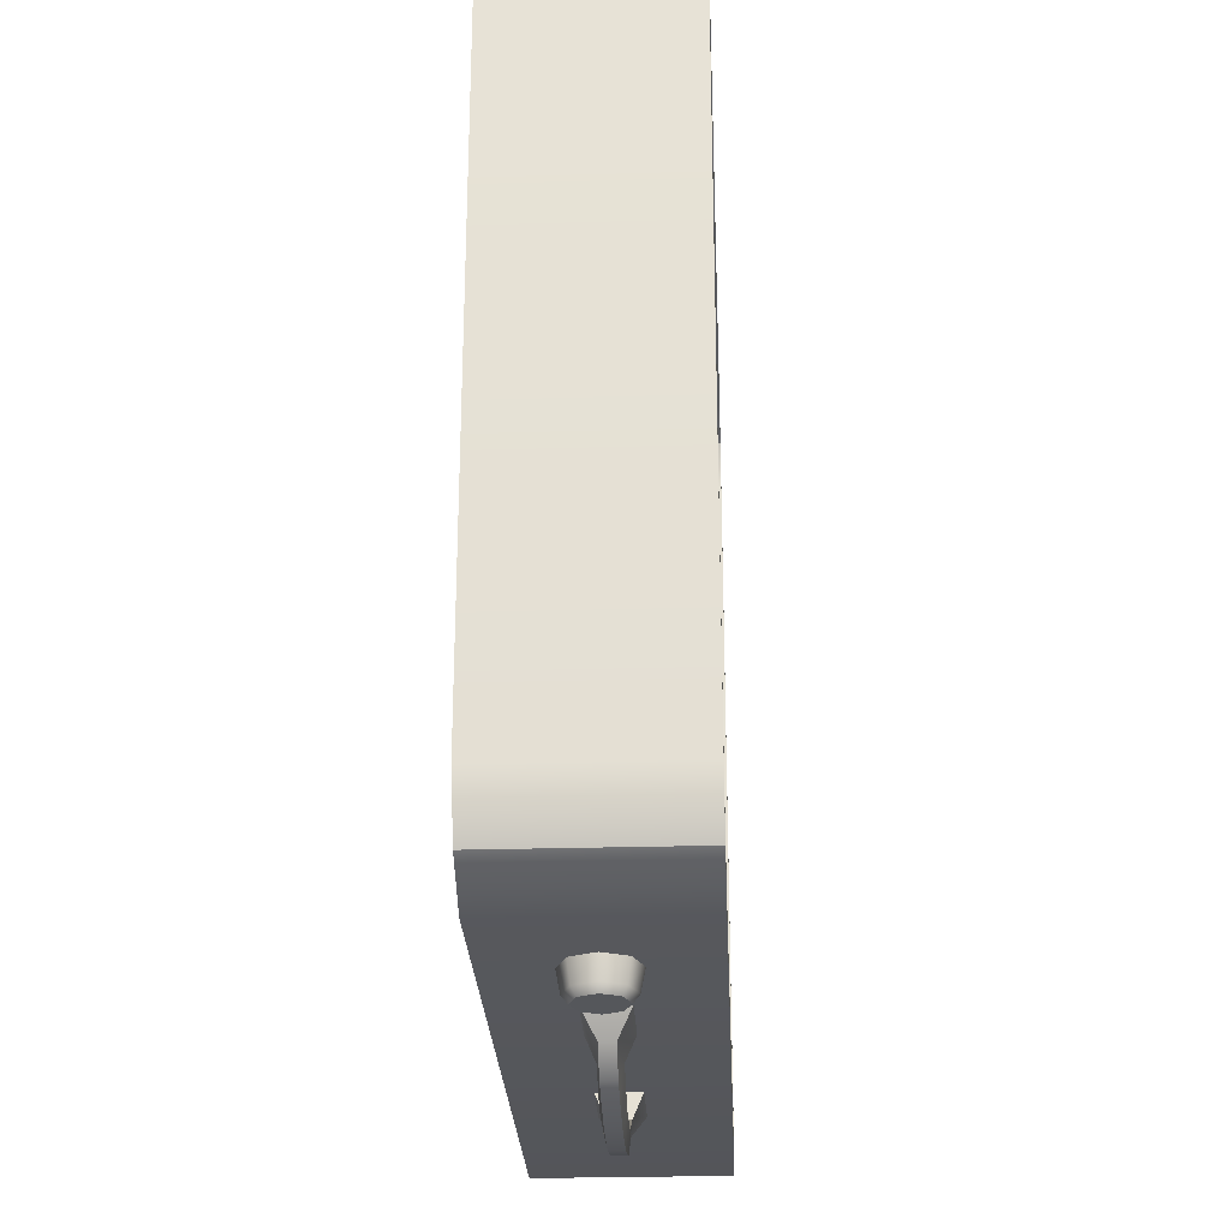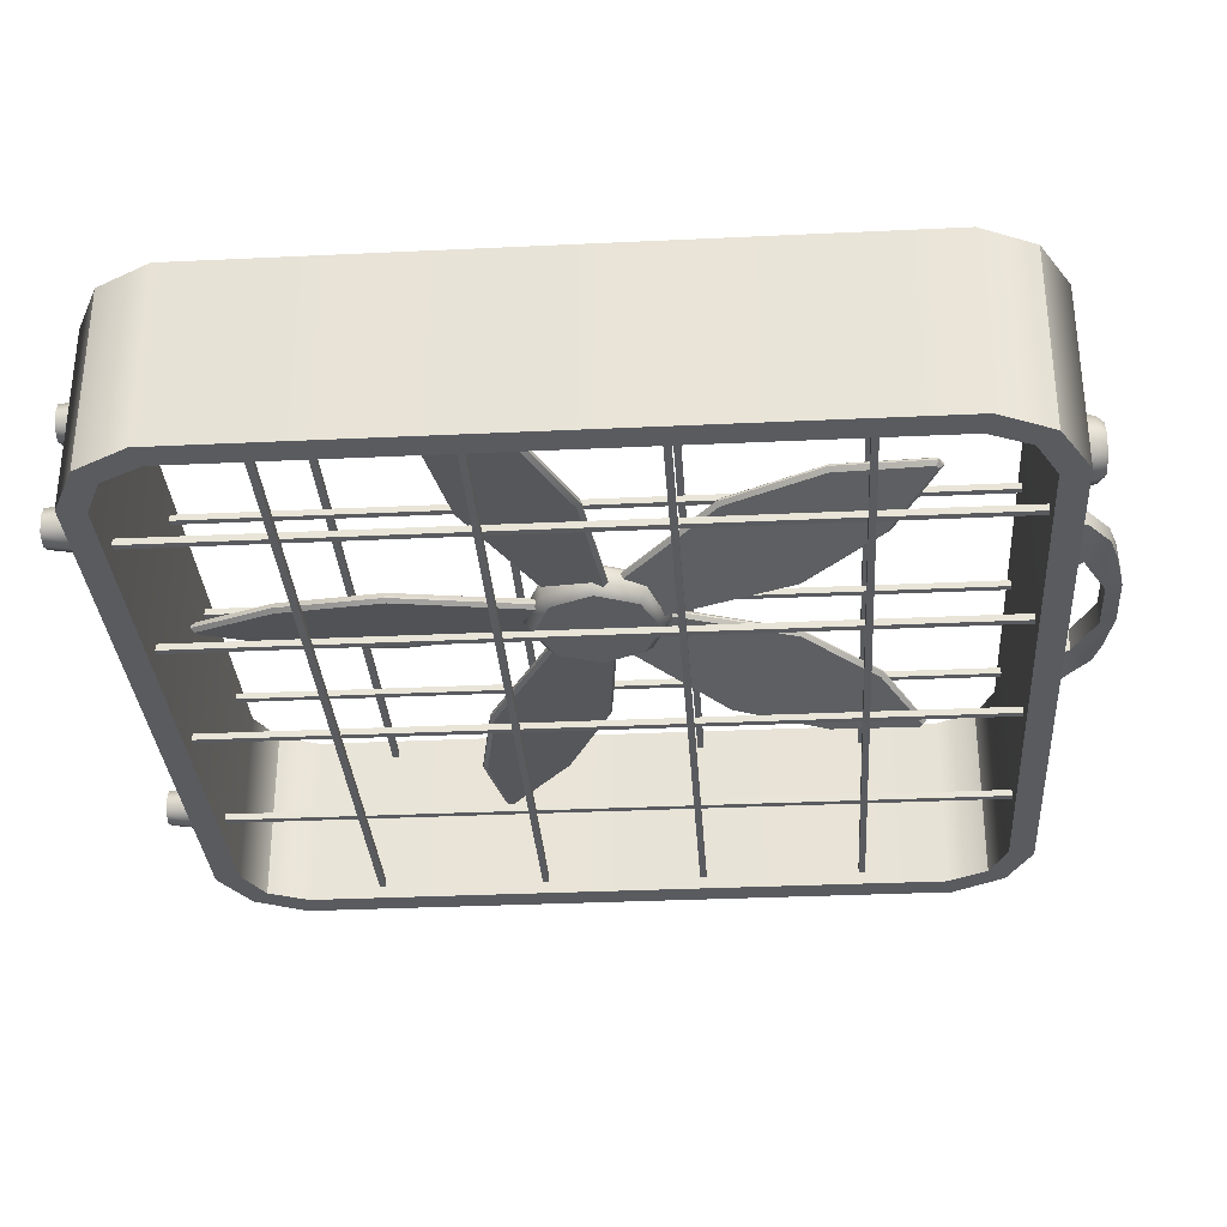
<metadata>
{"format":"obj","ext":"obj","renderer":"f3d","projection":"perspective","resolution":1024,"background":"white","views":[{"elev":-26.6,"azim":92.6,"up":"+Z"},{"elev":-32.1,"azim":93.8,"up":"+Y"}]}
</metadata>
<code>
g default
v 0 11.09 0
v 0 16.2 0
v 7.119 12.37 -7.119
v 6.142 11.09 -6.142
v 0 12.37 -10.07
v 0 11.09 -8.686
v -7.119 12.37 -7.119
v -6.142 11.09 -6.142
v -10.07 12.37 0
v -8.686 11.09 0
v -7.119 12.37 7.119
v -6.142 11.09 6.142
v 0 12.37 10.07
v 0 11.09 8.686
v 7.119 12.37 7.119
v 6.142 11.09 6.142
v 10.07 12.37 0
v 8.686 11.09 0
v 7.119 14.92 -7.119
v 6.142 16.2 -6.142
v 0 14.92 -10.07
v 0 16.2 -8.686
v -7.119 14.92 -7.119
v -6.142 16.2 -6.142
v -10.07 14.92 0
v -8.686 16.2 0
v -7.119 14.92 7.119
v -6.142 16.2 6.142
v 0 14.92 10.07
v 0 16.2 8.686
v 7.119 14.92 7.119
v 6.142 16.2 6.142
v 10.07 14.92 0
v 8.686 16.2 0
v -3.049 13.48 27.82
v -2.761 14.95 27.82
v 2.761 12.34 27.82
v 3.049 13.81 27.82
v -6.406 14.14 43.31
v -6.826 14.83 43.54
v -0.4481 12.97 55.32
v -0.6019 13.61 55.92
v -6.768 15.13 43.54
v -6.118 15.61 43.31
v -0.1598 14.44 55.32
v -0.544 13.91 55.92
v -3.994 15.19 7.279
v -4.561 14.69 7.279
v -1.373 14.68 7.279
v -4.619 14.4 7.279
v -4.282 13.72 7.279
v -1.662 13.21 7.279
v -8.416 16.06 27.78
v -8.984 15.56 27.82
v 6.826 12.46 43.54
v 6.406 13.15 43.31
v 9.042 12.03 27.82
v 8.704 12.7 27.78
v 4.282 13.57 7.279
v 4.619 12.89 7.279
v -8.704 14.59 27.78
v -9.042 15.27 27.82
v 4.561 12.6 7.279
v 3.994 12.1 7.279
v 8.984 11.73 27.82
v 8.416 11.23 27.78
v 6.118 11.68 43.31
v 6.768 12.17 43.54
v 0.1598 12.85 55.32
v 0.544 13.39 55.92
v 1.373 12.61 7.279
v 1.662 14.08 7.279
v 0.4481 14.32 55.32
v 0.6019 13.68 55.92
v 25.52 13.48 11.5
v 25.61 14.95 11.22
v 27.31 12.34 5.971
v 27.4 13.81 5.697
v 39.21 14.14 19.48
v 39.3 14.83 19.95
v 52.47 12.97 17.52
v 53 13.61 17.85
v 39.32 15.13 19.89
v 39.3 15.61 19.2
v 52.56 14.44 17.25
v 53.01 13.91 17.8
v 5.689 15.19 6.048
v 5.514 14.69 6.587
v 6.499 14.68 3.555
v 5.496 14.4 6.642
v 5.6 13.72 6.322
v 6.409 13.21 3.83
v 23.82 16.06 16.59
v 23.68 15.56 17.14
v 43.52 12.46 6.964
v 43.17 13.15 7.292
v 29.25 12.03 -0.00228
v 29.11 12.7 0.3074
v 8.246 13.57 -1.823
v 8.35 12.89 -2.143
v 23.73 14.59 16.86
v 23.66 15.27 17.2
v 8.332 12.6 -2.088
v 8.157 12.1 -1.549
v 29.23 11.73 0.05284
v 29.02 11.23 0.5816
v 43.08 11.68 7.566
v 43.5 12.17 7.019
v 52.66 12.85 16.94
v 53.35 13.39 16.76
v 7.347 12.61 0.9434
v 7.436 14.08 0.6692
v 52.75 14.32 16.67
v 53.37 13.68 16.71
v -27.4 13.48 5.697
v -27.31 14.95 5.971
v -25.61 12.34 11.22
v -25.52 13.81 11.5
v -43.17 14.14 7.292
v -43.52 14.83 6.964
v -52.75 12.97 16.67
v -53.37 13.61 16.71
v -43.5 15.13 7.019
v -43.08 15.61 7.566
v -52.66 14.44 16.94
v -53.35 13.91 16.76
v -8.157 15.19 -1.549
v -8.332 14.69 -2.088
v -7.347 14.68 0.9434
v -8.35 14.4 -2.143
v -8.246 13.72 -1.823
v -7.436 13.21 0.6692
v -29.02 16.06 0.5816
v -29.23 15.56 0.05284
v -39.3 12.46 19.95
v -39.21 13.15 19.48
v -23.66 12.03 17.2
v -23.73 12.7 16.86
v -5.6 13.57 6.322
v -5.496 12.89 6.642
v -29.11 14.59 0.3074
v -29.25 15.27 -0.00228
v -5.514 12.6 6.587
v -5.689 12.1 6.048
v -23.68 11.73 17.14
v -23.82 11.23 16.59
v -39.3 11.68 19.2
v -39.32 12.17 19.89
v -52.56 12.85 17.25
v -53.01 13.39 17.8
v -6.499 12.61 3.555
v -6.409 14.08 3.83
v -52.47 14.32 17.52
v -53 13.68 17.85
v -13.89 13.48 -24.3
v -14.12 14.95 -24.13
v -18.59 12.34 -20.88
v -18.82 13.81 -20.71
v -20.28 14.14 -38.81
v -20.07 14.83 -39.24
v -32.15 12.97 -45.02
v -32.38 13.61 -45.59
v -20.12 15.13 -39.21
v -20.51 15.61 -38.64
v -32.39 14.44 -44.85
v -32.43 13.91 -45.56
v -1.047 15.19 -8.237
v -0.5889 14.69 -8.57
v -3.168 14.68 -6.696
v -0.542 14.4 -8.604
v -0.8141 13.72 -8.406
v -2.934 13.21 -6.866
v -9.522 16.06 -27.42
v -9.084 15.56 -27.79
v -31.12 12.46 -31.22
v -30.64 13.15 -31.28
v -23.67 12.03 -17.19
v -23.37 12.7 -17.36
v -7.743 13.57 -3.372
v -8.015 12.89 -3.174
v -9.289 14.59 -27.59
v -9.037 15.27 -27.82
v -7.968 12.6 -3.208
v -7.51 12.1 -3.541
v -23.62 11.73 -17.23
v -23.14 11.23 -17.53
v -30.41 11.68 -31.44
v -31.07 12.17 -31.25
v -32.65 12.85 -44.66
v -33.31 13.39 -44.92
v -5.39 12.61 -5.082
v -5.623 14.08 -4.912
v -32.88 14.32 -44.49
v -33.35 13.68 -44.89
v 18.82 13.48 -20.71
v 18.59 14.95 -20.88
v 14.12 12.34 -24.13
v 13.89 13.81 -24.3
v 30.64 14.14 -31.28
v 31.12 14.83 -31.22
v 32.88 12.97 -44.49
v 33.35 13.61 -44.89
v 31.07 15.13 -31.25
v 30.41 15.61 -31.44
v 32.65 14.44 -44.66
v 33.31 13.91 -44.92
v 7.51 15.19 -3.541
v 7.968 14.69 -3.208
v 5.39 14.68 -5.082
v 8.015 14.4 -3.174
v 7.743 13.72 -3.372
v 5.623 13.21 -4.912
v 23.14 16.06 -17.53
v 23.62 15.56 -17.23
v 20.07 12.46 -39.24
v 20.28 13.15 -38.81
v 9.037 12.03 -27.82
v 9.289 12.7 -27.59
v 0.8141 13.57 -8.406
v 0.542 12.89 -8.604
v 23.37 14.59 -17.36
v 23.67 15.27 -17.19
v 0.5889 12.6 -8.57
v 1.047 12.1 -8.237
v 9.084 11.73 -27.79
v 9.522 11.23 -27.42
v 20.51 11.68 -38.64
v 20.12 12.17 -39.21
v 32.39 12.85 -44.85
v 32.43 13.39 -45.56
v 3.168 12.61 -6.696
v 2.934 14.08 -6.866
v 32.15 14.32 -45.02
v 32.38 13.68 -45.59
v -48.68 27.29 57.38
v -54.68 27.29 54.26
v -57.38 27.29 48.26
v -54.68 0 54.26
v -57.38 0 48.26
v -48.68 0 57.38
v -57.4 27.29 56.85
v -61.17 27.29 49.07
v -61.17 0 49.07
v -57.4 0 56.85
v -49.61 0 61.17
v -49.61 27.29 61.17
v 57.38 27.29 48.68
v 54.26 27.29 54.68
v 48.26 27.29 57.38
v 54.26 0 54.68
v 48.26 0 57.38
v 57.38 0 48.68
v 56.85 27.29 57.4
v 49.07 27.29 61.17
v 49.07 0 61.17
v 56.85 0 57.4
v 61.17 0 49.61
v 61.17 27.29 49.61
v 48.68 27.29 -57.38
v 54.68 27.29 -54.26
v 57.38 27.29 -48.26
v 54.68 0 -54.26
v 57.38 0 -48.26
v 48.68 0 -57.38
v 57.4 27.29 -56.85
v 61.17 27.29 -49.07
v 61.17 0 -49.07
v 57.4 0 -56.85
v 49.61 0 -61.17
v 49.61 27.29 -61.17
v -57.38 27.29 -48.68
v -54.26 27.29 -54.68
v -48.26 27.29 -57.38
v -54.26 0 -54.68
v -48.26 0 -57.38
v -57.38 0 -48.68
v -56.85 27.29 -57.4
v -49.07 27.29 -61.17
v -49.07 0 -61.17
v -56.85 0 -57.4
v -61.17 0 -49.61
v -61.17 27.29 -49.61
v 37.43 10.21 -61.17
v 34 8.791 -61.17
v 30.57 10.21 -61.17
v 29.14 13.65 -61.17
v 30.57 17.08 -61.17
v 34 18.5 -61.17
v 37.43 17.08 -61.17
v 38.86 13.65 -61.17
v 34 13.65 -65.27
v 37.04 10.61 -64.2
v 36.44 11.21 -65.27
v 34 9.352 -64.2
v 34 10.2 -65.27
v 30.96 10.61 -64.2
v 31.56 11.21 -65.27
v 29.71 13.65 -64.2
v 30.55 13.65 -65.27
v 30.96 16.68 -64.2
v 31.56 16.09 -65.27
v 34 17.94 -64.2
v 34 17.1 -65.27
v 37.04 16.68 -64.2
v 36.44 16.09 -65.27
v 38.29 13.65 -64.2
v 37.45 13.65 -65.27
v 21.47 16.68 -61.17
v 11.02 16.68 -61.17
v 21.47 10.61 -61.17
v 11.02 10.61 -61.17
v 14.89 12.58 -67.81
v 11.02 12.58 -68.99
v 14.89 14.71 -67.81
v 11.02 14.71 -68.99
v 19 12.58 -64.53
v 11.02 12.04 -64.53
v 11.02 15.25 -64.53
v 19 14.71 -64.53
v 4.267 12.04 -67.9
v 4.267 15.25 -67.9
v 4.267 14.71 -70.22
v 4.267 12.58 -70.22
v -21.47 10.61 -61.17
v -11.02 10.61 -61.17
v -21.47 16.68 -61.17
v -11.02 16.68 -61.17
v -14.89 14.71 -67.81
v -11.02 14.71 -68.99
v -14.89 12.58 -67.81
v -11.02 12.58 -68.99
v -18.93 14.71 -64.53
v -11.02 15.25 -64.53
v -11.02 12.04 -64.53
v -18.93 12.58 -64.53
v -4.267 15.25 -67.9
v -4.267 12.04 -67.9
v -4.267 12.58 -70.22
v -4.267 14.71 -70.22
v 39.32 7.968 61.17
v 37 8.93 61.17
v 34.68 7.968 61.17
v 33.72 5.646 61.17
v 34.68 3.325 61.17
v 37 2.363 61.17
v 39.32 3.325 61.17
v 40.28 5.646 61.17
v 38.85 7.497 65.96
v 37 8.263 65.96
v 35.15 7.497 65.96
v 34.38 5.646 65.96
v 35.15 3.796 65.96
v 37 3.03 65.96
v 38.85 3.796 65.96
v 39.62 5.646 65.96
v 37 5.646 65.96
v 39.32 23.97 61.17
v 37 24.93 61.17
v 34.68 23.97 61.17
v 33.72 21.65 61.17
v 34.68 19.32 61.17
v 37 18.36 61.17
v 39.32 19.32 61.17
v 40.28 21.65 61.17
v 38.85 23.5 65.96
v 37 24.26 65.96
v 35.15 23.5 65.96
v 34.38 21.65 65.96
v 35.15 19.8 65.96
v 37 19.03 65.96
v 38.85 19.8 65.96
v 39.62 21.65 65.96
v 37 21.65 65.96
v -34.68 7.968 61.17
v -37 8.93 61.17
v -39.32 7.968 61.17
v -40.28 5.646 61.17
v -39.32 3.325 61.17
v -37 2.363 61.17
v -34.68 3.325 61.17
v -33.72 5.646 61.17
v -35.15 7.497 65.96
v -37 8.263 65.96
v -38.85 7.497 65.96
v -39.62 5.646 65.96
v -38.85 3.796 65.96
v -37 3.03 65.96
v -35.15 3.796 65.96
v -34.38 5.646 65.96
v -37 5.646 65.96
v -34.68 23.97 61.17
v -37 24.93 61.17
v -39.32 23.97 61.17
v -40.28 21.65 61.17
v -39.32 19.32 61.17
v -37 18.36 61.17
v -34.68 19.32 61.17
v -33.72 21.65 61.17
v -35.15 23.5 65.96
v -37 24.26 65.96
v -38.85 23.5 65.96
v -39.62 21.65 65.96
v -38.85 19.8 65.96
v -37 19.03 65.96
v -35.15 19.8 65.96
v -34.38 21.65 65.96
v -37 21.65 65.96
v 36.02 3.868 60.08
v 36.02 3.868 -59.08
v 36.02 2.885 60.08
v 36.02 2.885 -59.08
v 36.98 2.885 60.08
v 36.98 2.885 -59.08
v 36.98 3.868 60.08
v 36.98 3.868 -59.08
v 11.02 3.868 60.08
v 11.02 3.868 -59.08
v 11.02 2.885 60.08
v 11.02 2.885 -59.08
v 11.98 2.885 60.08
v 11.98 2.885 -59.08
v 11.98 3.868 60.08
v 11.98 3.868 -59.08
v -12.98 3.868 60.08
v -12.98 3.868 -59.08
v -12.98 2.885 60.08
v -12.98 2.885 -59.08
v -12.02 2.885 60.08
v -12.02 2.885 -59.08
v -12.02 3.868 60.08
v -12.02 3.868 -59.08
v -36.98 3.868 60.08
v -36.98 3.868 -59.08
v -36.98 2.885 60.08
v -36.98 2.885 -59.08
v -36.02 2.885 60.08
v -36.02 2.885 -59.08
v -36.02 3.868 60.08
v -36.02 3.868 -59.08
v -59.58 2.885 36.52
v 59.58 2.885 36.52
v -59.58 1.901 36.52
v 59.58 1.901 36.52
v -59.58 1.901 37.48
v 59.58 1.901 37.48
v -59.58 2.885 37.48
v 59.58 2.885 37.48
v -59.58 2.885 11.52
v 59.58 2.885 11.52
v -59.58 1.901 11.52
v 59.58 1.901 11.52
v -59.58 1.901 12.48
v 59.58 1.901 12.48
v -59.58 2.885 12.48
v 59.58 2.885 12.48
v -59.58 2.885 -12.48
v 59.58 2.885 -12.48
v -59.58 1.901 -12.48
v 59.58 1.901 -12.48
v -59.58 1.901 -11.52
v 59.58 1.901 -11.52
v -59.58 2.885 -11.52
v 59.58 2.885 -11.52
v -59.58 2.885 -36.48
v 59.58 2.885 -36.48
v -59.58 1.901 -36.48
v 59.58 1.901 -36.48
v -59.58 1.901 -35.52
v 59.58 1.901 -35.52
v -59.58 2.885 -35.52
v 59.58 2.885 -35.52
v 36.02 23.43 -60.08
v 36.02 23.43 59.08
v 36.02 24.41 -60.08
v 36.02 24.41 59.08
v 36.98 24.41 -60.08
v 36.98 24.41 59.08
v 36.98 23.43 -60.08
v 36.98 23.43 59.08
v 11.02 23.43 -60.08
v 11.02 23.43 59.08
v 11.02 24.41 -60.08
v 11.02 24.41 59.08
v 11.98 24.41 -60.08
v 11.98 24.41 59.08
v 11.98 23.43 -60.08
v 11.98 23.43 59.08
v -12.98 23.43 -60.08
v -12.98 23.43 59.08
v -12.98 24.41 -60.08
v -12.98 24.41 59.08
v -12.02 24.41 -60.08
v -12.02 24.41 59.08
v -12.02 23.43 -60.08
v -12.02 23.43 59.08
v -36.98 23.43 -60.08
v -36.98 23.43 59.08
v -36.98 24.41 -60.08
v -36.98 24.41 59.08
v -36.02 24.41 -60.08
v -36.02 24.41 59.08
v -36.02 23.43 -60.08
v -36.02 23.43 59.08
v -59.58 24.41 -36.52
v 59.58 24.41 -36.52
v -59.58 25.39 -36.52
v 59.58 25.39 -36.52
v -59.58 25.39 -37.48
v 59.58 25.39 -37.48
v -59.58 24.41 -37.48
v 59.58 24.41 -37.48
v -59.58 24.41 -11.52
v 59.58 24.41 -11.52
v -59.58 25.39 -11.52
v 59.58 25.39 -11.52
v -59.58 25.39 -12.48
v 59.58 25.39 -12.48
v -59.58 24.41 -12.48
v 59.58 24.41 -12.48
v -59.58 24.41 12.48
v 59.58 24.41 12.48
v -59.58 25.39 12.48
v 59.58 25.39 12.48
v -59.58 25.39 11.52
v 59.58 25.39 11.52
v -59.58 24.41 11.52
v 59.58 24.41 11.52
v -59.58 24.41 36.48
v 59.58 24.41 36.48
v -59.58 25.39 36.48
v 59.58 25.39 36.48
v -59.58 25.39 35.52
v 59.58 25.39 35.52
v -59.58 24.41 35.52
v 59.58 24.41 35.52
g pCylinder9
f 3 4 6 5
f 4 3 17 18
f 5 6 8 7
f 7 8 10 9
f 9 10 12 11
f 11 12 14 13
f 13 14 16 15
f 15 16 18 17
f 19 20 34 33
f 20 19 21 22
f 22 21 23 24
f 24 23 25 26
f 26 25 27 28
f 28 27 29 30
f 30 29 31 32
f 32 31 33 34
f 3 5 21 19
f 5 7 23 21
f 7 9 25 23
f 9 11 27 25
f 11 13 29 27
f 13 15 31 29
f 15 17 33 31
f 17 3 19 33
f 6 4 1
f 8 6 1
f 10 8 1
f 12 10 1
f 14 12 1
f 16 14 1
f 18 16 1
f 4 18 1
f 20 22 2
f 22 24 2
f 24 26 2
f 26 28 2
f 28 30 2
f 30 32 2
f 32 34 2
f 34 20 2
f 39 40 62 61
f 40 39 41 42
f 42 41 69 70
f 43 44 53 54
f 44 43 46 45
f 45 46 74 73
f 47 48 54 53
f 50 51 61 62
f 55 56 73 74
f 56 55 57 58
f 58 57 60 59
f 64 63 65 66
f 66 65 68 67
f 67 68 70 69
f 74 46 42 70
f 74 70 68 55
f 38 36 45 73
f 38 73 56 58
f 72 49 36 38
f 72 38 58 59
f 37 35 52 71
f 37 71 64 66
f 69 41 35 37
f 69 37 66 67
f 65 63 60 57
f 68 65 57 55
f 50 62 54 48
f 62 40 43 54
f 61 35 41 39
f 51 52 35 61
f 53 36 49 47
f 44 45 36 53
f 40 42 46 43
f 79 80 102 101
f 80 79 81 82
f 82 81 109 110
f 83 84 93 94
f 84 83 86 85
f 85 86 114 113
f 87 88 94 93
f 90 91 101 102
f 95 96 113 114
f 96 95 97 98
f 98 97 100 99
f 104 103 105 106
f 106 105 108 107
f 107 108 110 109
f 114 86 82 110
f 114 110 108 95
f 78 76 85 113
f 78 113 96 98
f 112 89 76 78
f 112 78 98 99
f 77 75 92 111
f 77 111 104 106
f 109 81 75 77
f 109 77 106 107
f 105 103 100 97
f 108 105 97 95
f 90 102 94 88
f 102 80 83 94
f 101 75 81 79
f 91 92 75 101
f 93 76 89 87
f 84 85 76 93
f 80 82 86 83
f 119 120 142 141
f 120 119 121 122
f 122 121 149 150
f 123 124 133 134
f 124 123 126 125
f 125 126 154 153
f 127 128 134 133
f 130 131 141 142
f 135 136 153 154
f 136 135 137 138
f 138 137 140 139
f 144 143 145 146
f 146 145 148 147
f 147 148 150 149
f 154 126 122 150
f 154 150 148 135
f 118 116 125 153
f 118 153 136 138
f 152 129 116 118
f 152 118 138 139
f 117 115 132 151
f 117 151 144 146
f 149 121 115 117
f 149 117 146 147
f 145 143 140 137
f 148 145 137 135
f 130 142 134 128
f 142 120 123 134
f 141 115 121 119
f 131 132 115 141
f 133 116 129 127
f 124 125 116 133
f 120 122 126 123
f 159 160 182 181
f 160 159 161 162
f 162 161 189 190
f 163 164 173 174
f 164 163 166 165
f 165 166 194 193
f 167 168 174 173
f 170 171 181 182
f 175 176 193 194
f 176 175 177 178
f 178 177 180 179
f 184 183 185 186
f 186 185 188 187
f 187 188 190 189
f 194 166 162 190
f 194 190 188 175
f 158 156 165 193
f 158 193 176 178
f 192 169 156 158
f 192 158 178 179
f 157 155 172 191
f 157 191 184 186
f 189 161 155 157
f 189 157 186 187
f 185 183 180 177
f 188 185 177 175
f 170 182 174 168
f 182 160 163 174
f 181 155 161 159
f 171 172 155 181
f 173 156 169 167
f 164 165 156 173
f 160 162 166 163
f 199 200 222 221
f 200 199 201 202
f 202 201 229 230
f 203 204 213 214
f 204 203 206 205
f 205 206 234 233
f 207 208 214 213
f 210 211 221 222
f 215 216 233 234
f 216 215 217 218
f 218 217 220 219
f 224 223 225 226
f 226 225 228 227
f 227 228 230 229
f 234 206 202 230
f 234 230 228 215
f 198 196 205 233
f 198 233 216 218
f 232 209 196 198
f 232 198 218 219
f 197 195 212 231
f 197 231 224 226
f 229 201 195 197
f 229 197 226 227
f 225 223 220 217
f 228 225 217 215
f 210 222 214 208
f 222 200 203 214
f 221 195 201 199
f 211 212 195 221
f 213 196 209 207
f 204 205 196 213
f 200 202 206 203
f 241 242 243 244
f 243 242 282 281
f 244 245 246 241
f 246 245 255 254
f 236 238 239 237
f 238 236 235 240
f 236 237 242 241
f 239 238 244 243
f 242 237 271 282
f 238 240 245 244
f 235 236 241 246
f 245 240 251 255
f 253 254 255 256
f 256 257 258 253
f 258 257 267 266
f 248 250 251 249
f 235 249 251 240
f 250 248 247 252
f 248 249 254 253
f 251 250 256 255
f 246 254 249 235
f 250 252 257 256
f 247 248 253 258
f 257 252 263 267
f 265 266 267 268
f 268 269 270 265
f 270 269 279 278
f 260 262 263 261
f 247 261 263 252
f 262 260 259 264
f 260 261 266 265
f 263 262 268 267
f 258 266 261 247
f 262 264 269 268
f 259 260 265 270
f 269 264 275 279
f 277 278 279 280
f 280 281 282 277
f 272 274 275 273
f 259 273 275 264
f 274 272 271 276
f 239 276 271 237
f 272 273 278 277
f 275 274 280 279
f 270 278 273 259
f 274 276 281 280
f 271 272 277 282
f 243 281 276 239
f 292 293 307 306
f 293 292 294 295
f 295 294 296 297
f 297 296 298 299
f 299 298 300 301
f 301 300 302 303
f 303 302 304 305
f 305 304 306 307
f 283 284 294 292
f 284 285 296 294
f 285 286 298 296
f 286 287 300 298
f 287 288 302 300
f 288 289 304 302
f 289 290 306 304
f 290 283 292 306
f 293 295 291
f 295 297 291
f 297 299 291
f 299 301 291
f 301 303 291
f 303 305 291
f 305 307 291
f 307 293 291
f 316 317 313 312
f 312 313 315 314
f 314 315 318 319
f 314 319 316 312
f 310 311 317 316
f 309 318 317 311
f 319 318 309 308
f 316 319 308 310
f 317 318 321 320
f 318 315 322 321
f 315 313 323 322
f 313 317 320 323
f 321 322 339 336
f 322 323 338 339
f 323 320 337 338
f 332 333 329 328
f 328 329 331 330
f 330 331 334 335
f 330 335 332 328
f 326 327 333 332
f 325 334 333 327
f 335 334 325 324
f 332 335 324 326
f 333 334 337 336
f 334 331 338 337
f 331 329 339 338
f 329 333 336 339
f 321 336 337 320
f 340 341 349 348
f 341 342 350 349
f 342 343 351 350
f 343 344 352 351
f 344 345 353 352
f 345 346 354 353
f 346 347 355 354
f 347 340 348 355
f 348 349 356
f 349 350 356
f 350 351 356
f 351 352 356
f 352 353 356
f 353 354 356
f 354 355 356
f 355 348 356
f 357 358 366 365
f 358 359 367 366
f 359 360 368 367
f 360 361 369 368
f 361 362 370 369
f 362 363 371 370
f 363 364 372 371
f 364 357 365 372
f 365 366 373
f 366 367 373
f 367 368 373
f 368 369 373
f 369 370 373
f 370 371 373
f 371 372 373
f 372 365 373
f 374 375 383 382
f 375 376 384 383
f 376 377 385 384
f 377 378 386 385
f 378 379 387 386
f 379 380 388 387
f 380 381 389 388
f 381 374 382 389
f 382 383 390
f 383 384 390
f 384 385 390
f 385 386 390
f 386 387 390
f 387 388 390
f 388 389 390
f 389 382 390
f 391 392 400 399
f 392 393 401 400
f 393 394 402 401
f 394 395 403 402
f 395 396 404 403
f 396 397 405 404
f 397 398 406 405
f 398 391 399 406
f 399 400 407
f 400 401 407
f 401 402 407
f 402 403 407
f 403 404 407
f 404 405 407
f 405 406 407
f 406 399 407
f 408 409 411 410
f 410 411 413 412
f 412 413 415 414
f 414 415 409 408
f 416 417 419 418
f 418 419 421 420
f 420 421 423 422
f 422 423 417 416
f 424 425 427 426
f 426 427 429 428
f 428 429 431 430
f 430 431 425 424
f 432 433 435 434
f 434 435 437 436
f 436 437 439 438
f 438 439 433 432
f 440 441 443 442
f 442 443 445 444
f 444 445 447 446
f 446 447 441 440
f 448 449 451 450
f 450 451 453 452
f 452 453 455 454
f 454 455 449 448
f 456 457 459 458
f 458 459 461 460
f 460 461 463 462
f 462 463 457 456
f 464 465 467 466
f 466 467 469 468
f 468 469 471 470
f 470 471 465 464
f 472 473 475 474
f 474 475 477 476
f 476 477 479 478
f 478 479 473 472
f 480 481 483 482
f 482 483 485 484
f 484 485 487 486
f 486 487 481 480
f 488 489 491 490
f 490 491 493 492
f 492 493 495 494
f 494 495 489 488
f 496 497 499 498
f 498 499 501 500
f 500 501 503 502
f 502 503 497 496
f 504 505 507 506
f 506 507 509 508
f 508 509 511 510
f 510 511 505 504
f 512 513 515 514
f 514 515 517 516
f 516 517 519 518
f 518 519 513 512
f 520 521 523 522
f 522 523 525 524
f 524 525 527 526
f 526 527 521 520
f 528 529 531 530
f 530 531 533 532
f 532 533 535 534
f 534 535 529 528

</code>
